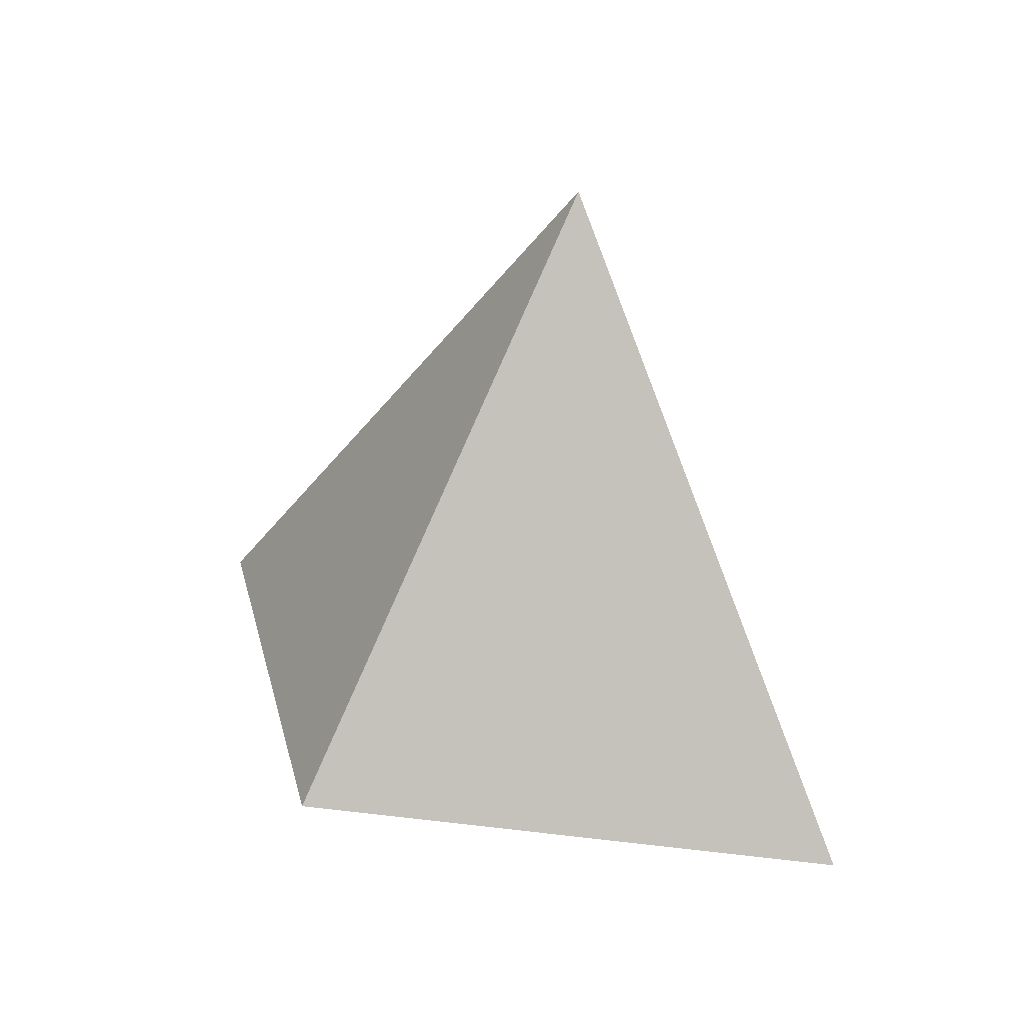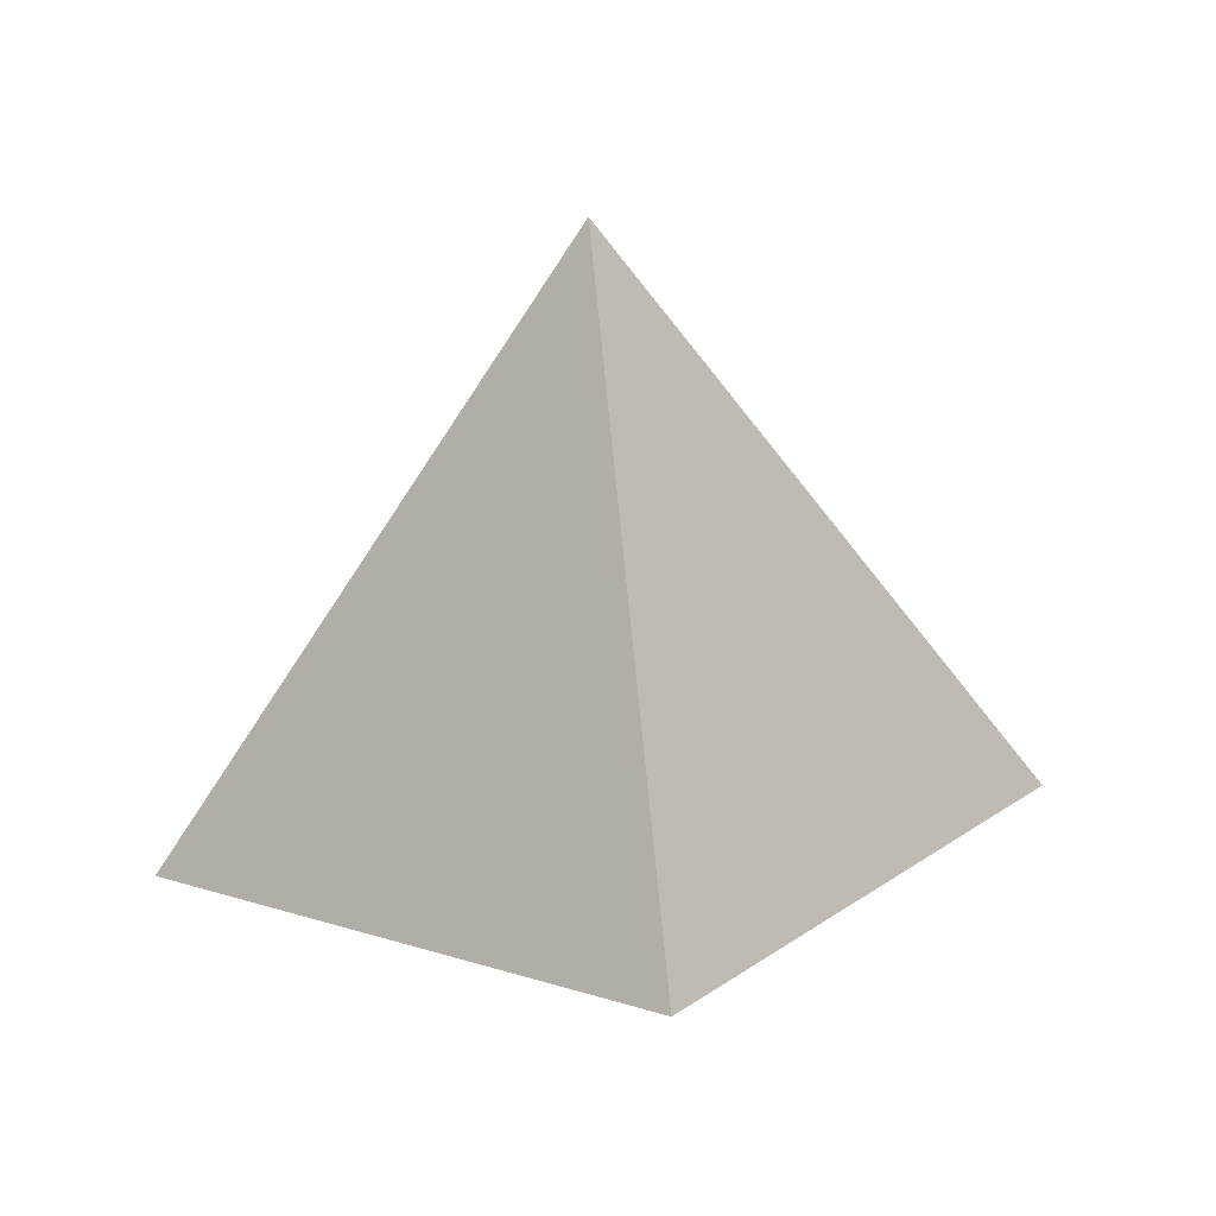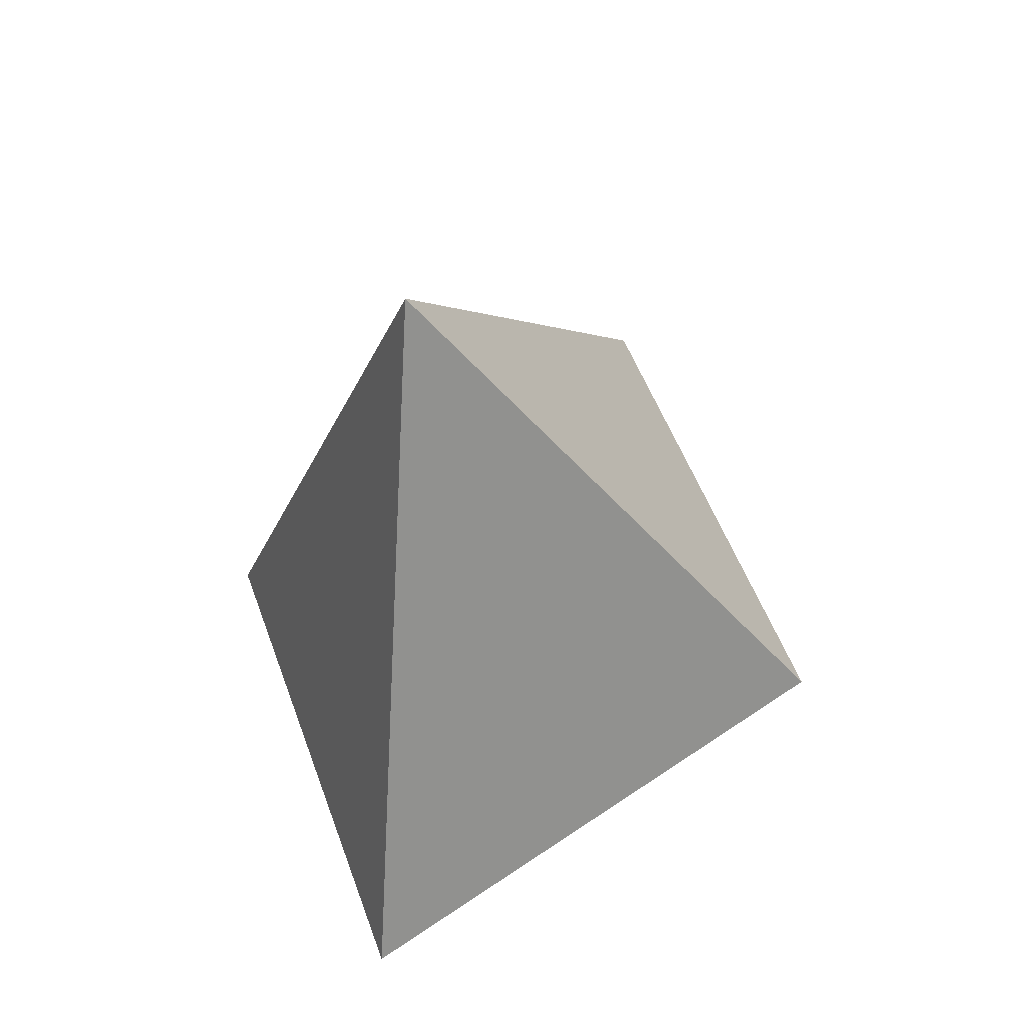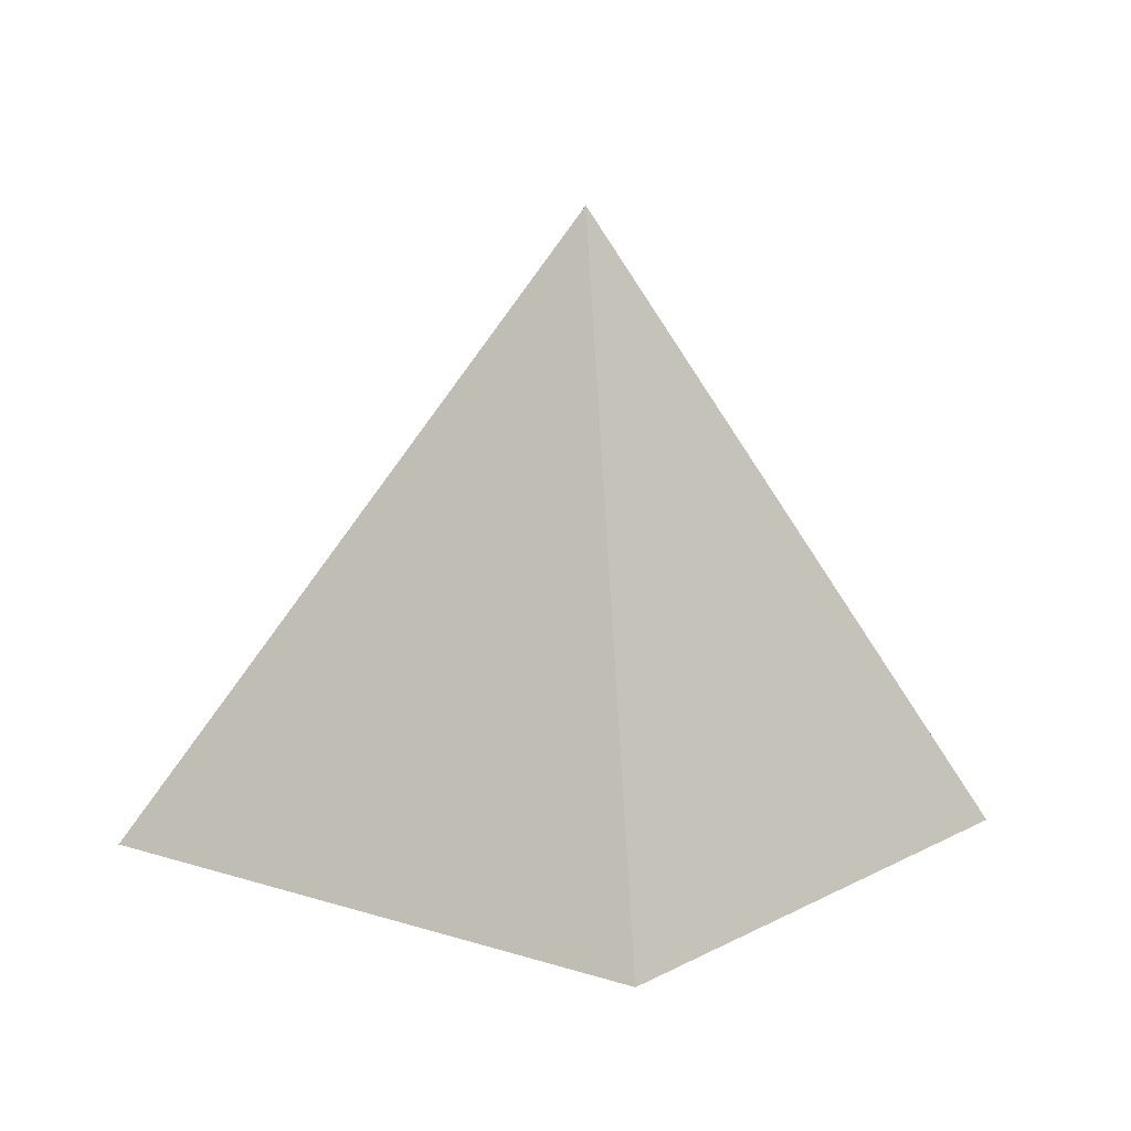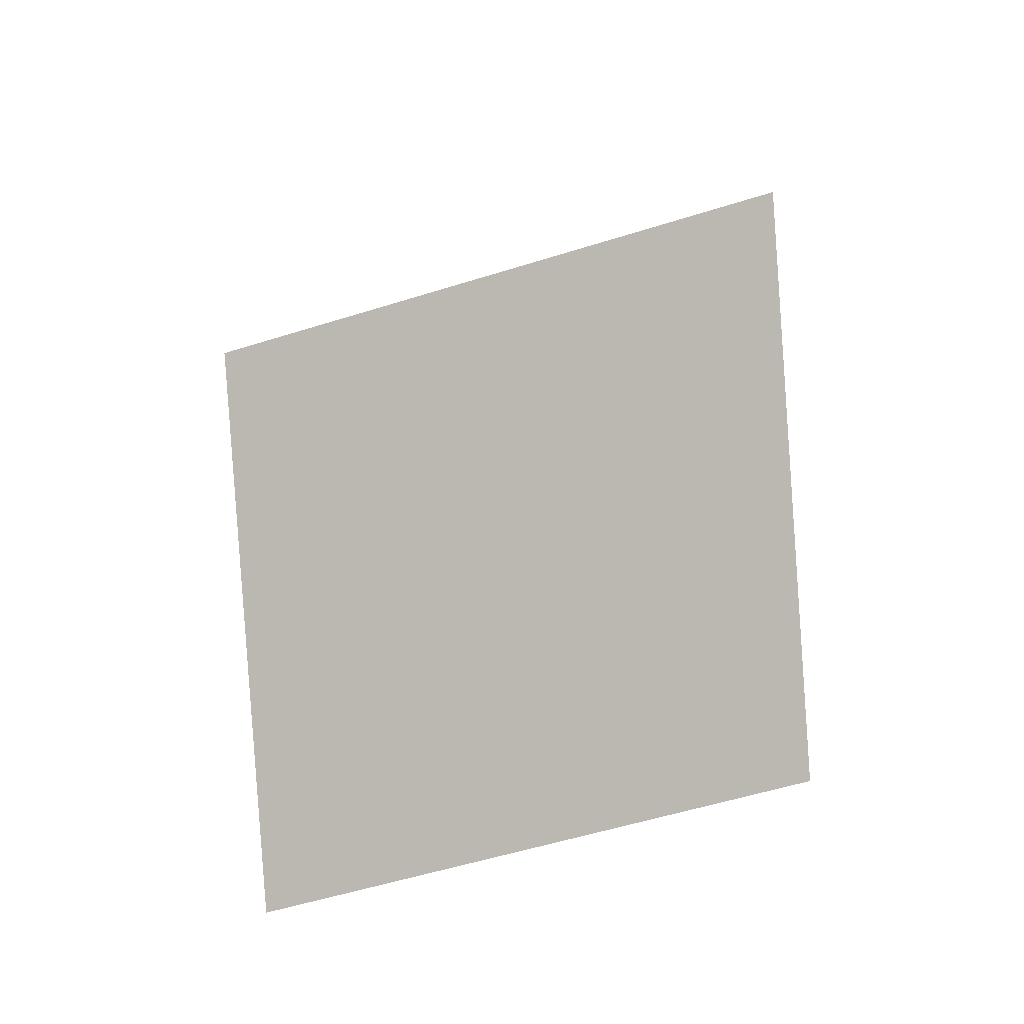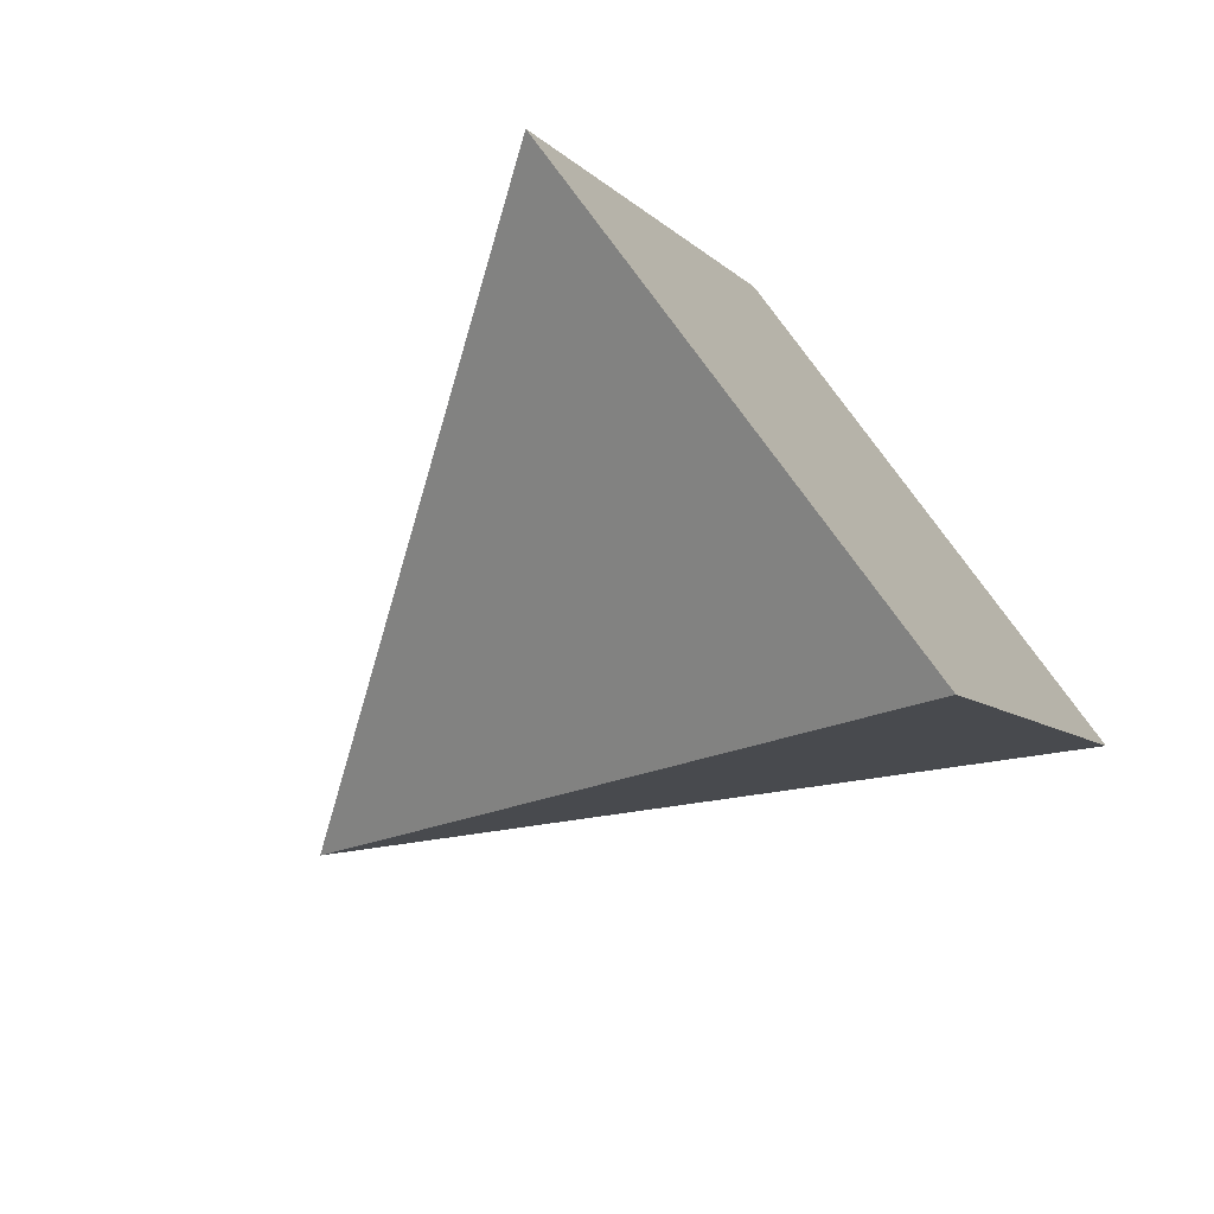
<metadata>
{"format":"obj","ext":"obj","renderer":"f3d","projection":"perspective","resolution":1024,"background":"white","views":[{"elev":34.5,"azim":38.9,"up":"+Y"},{"elev":35.4,"azim":-9.0,"up":"+Y"},{"elev":59.2,"azim":-70.9,"up":"+Y"},{"elev":3.3,"azim":170.0,"up":"+Y"},{"elev":-79.1,"azim":55.5,"up":"+Y"},{"elev":-48.8,"azim":-51.5,"up":"+Z"}]}
</metadata>
<code>
g default1
v -0.000187 0.1332 -0.1457
v -0.1755 0.1651 -0.006272
v -0.000187 0.197 0.1331
v 0.1752 0.1651 -0.006272
v -0.000187 0.4095 -0.05026
g initialShadingGroup initialShadingGroup1 initialShadingGroup2 initialShadingGroup3 initialShadingGroup4 initialShadingGroup5 initialShadingGroup6 pPyramid2 polySurface2 polySurface6 polySurface7 polySurface10 polySurface11 polySurface14 polySurface15 polySurface18 polySurface19 polySurface27 polySurface1
f 1 4 2
f 2 4 3
f 1 2 5
f 2 3 5
f 3 4 5
f 4 1 5

</code>
